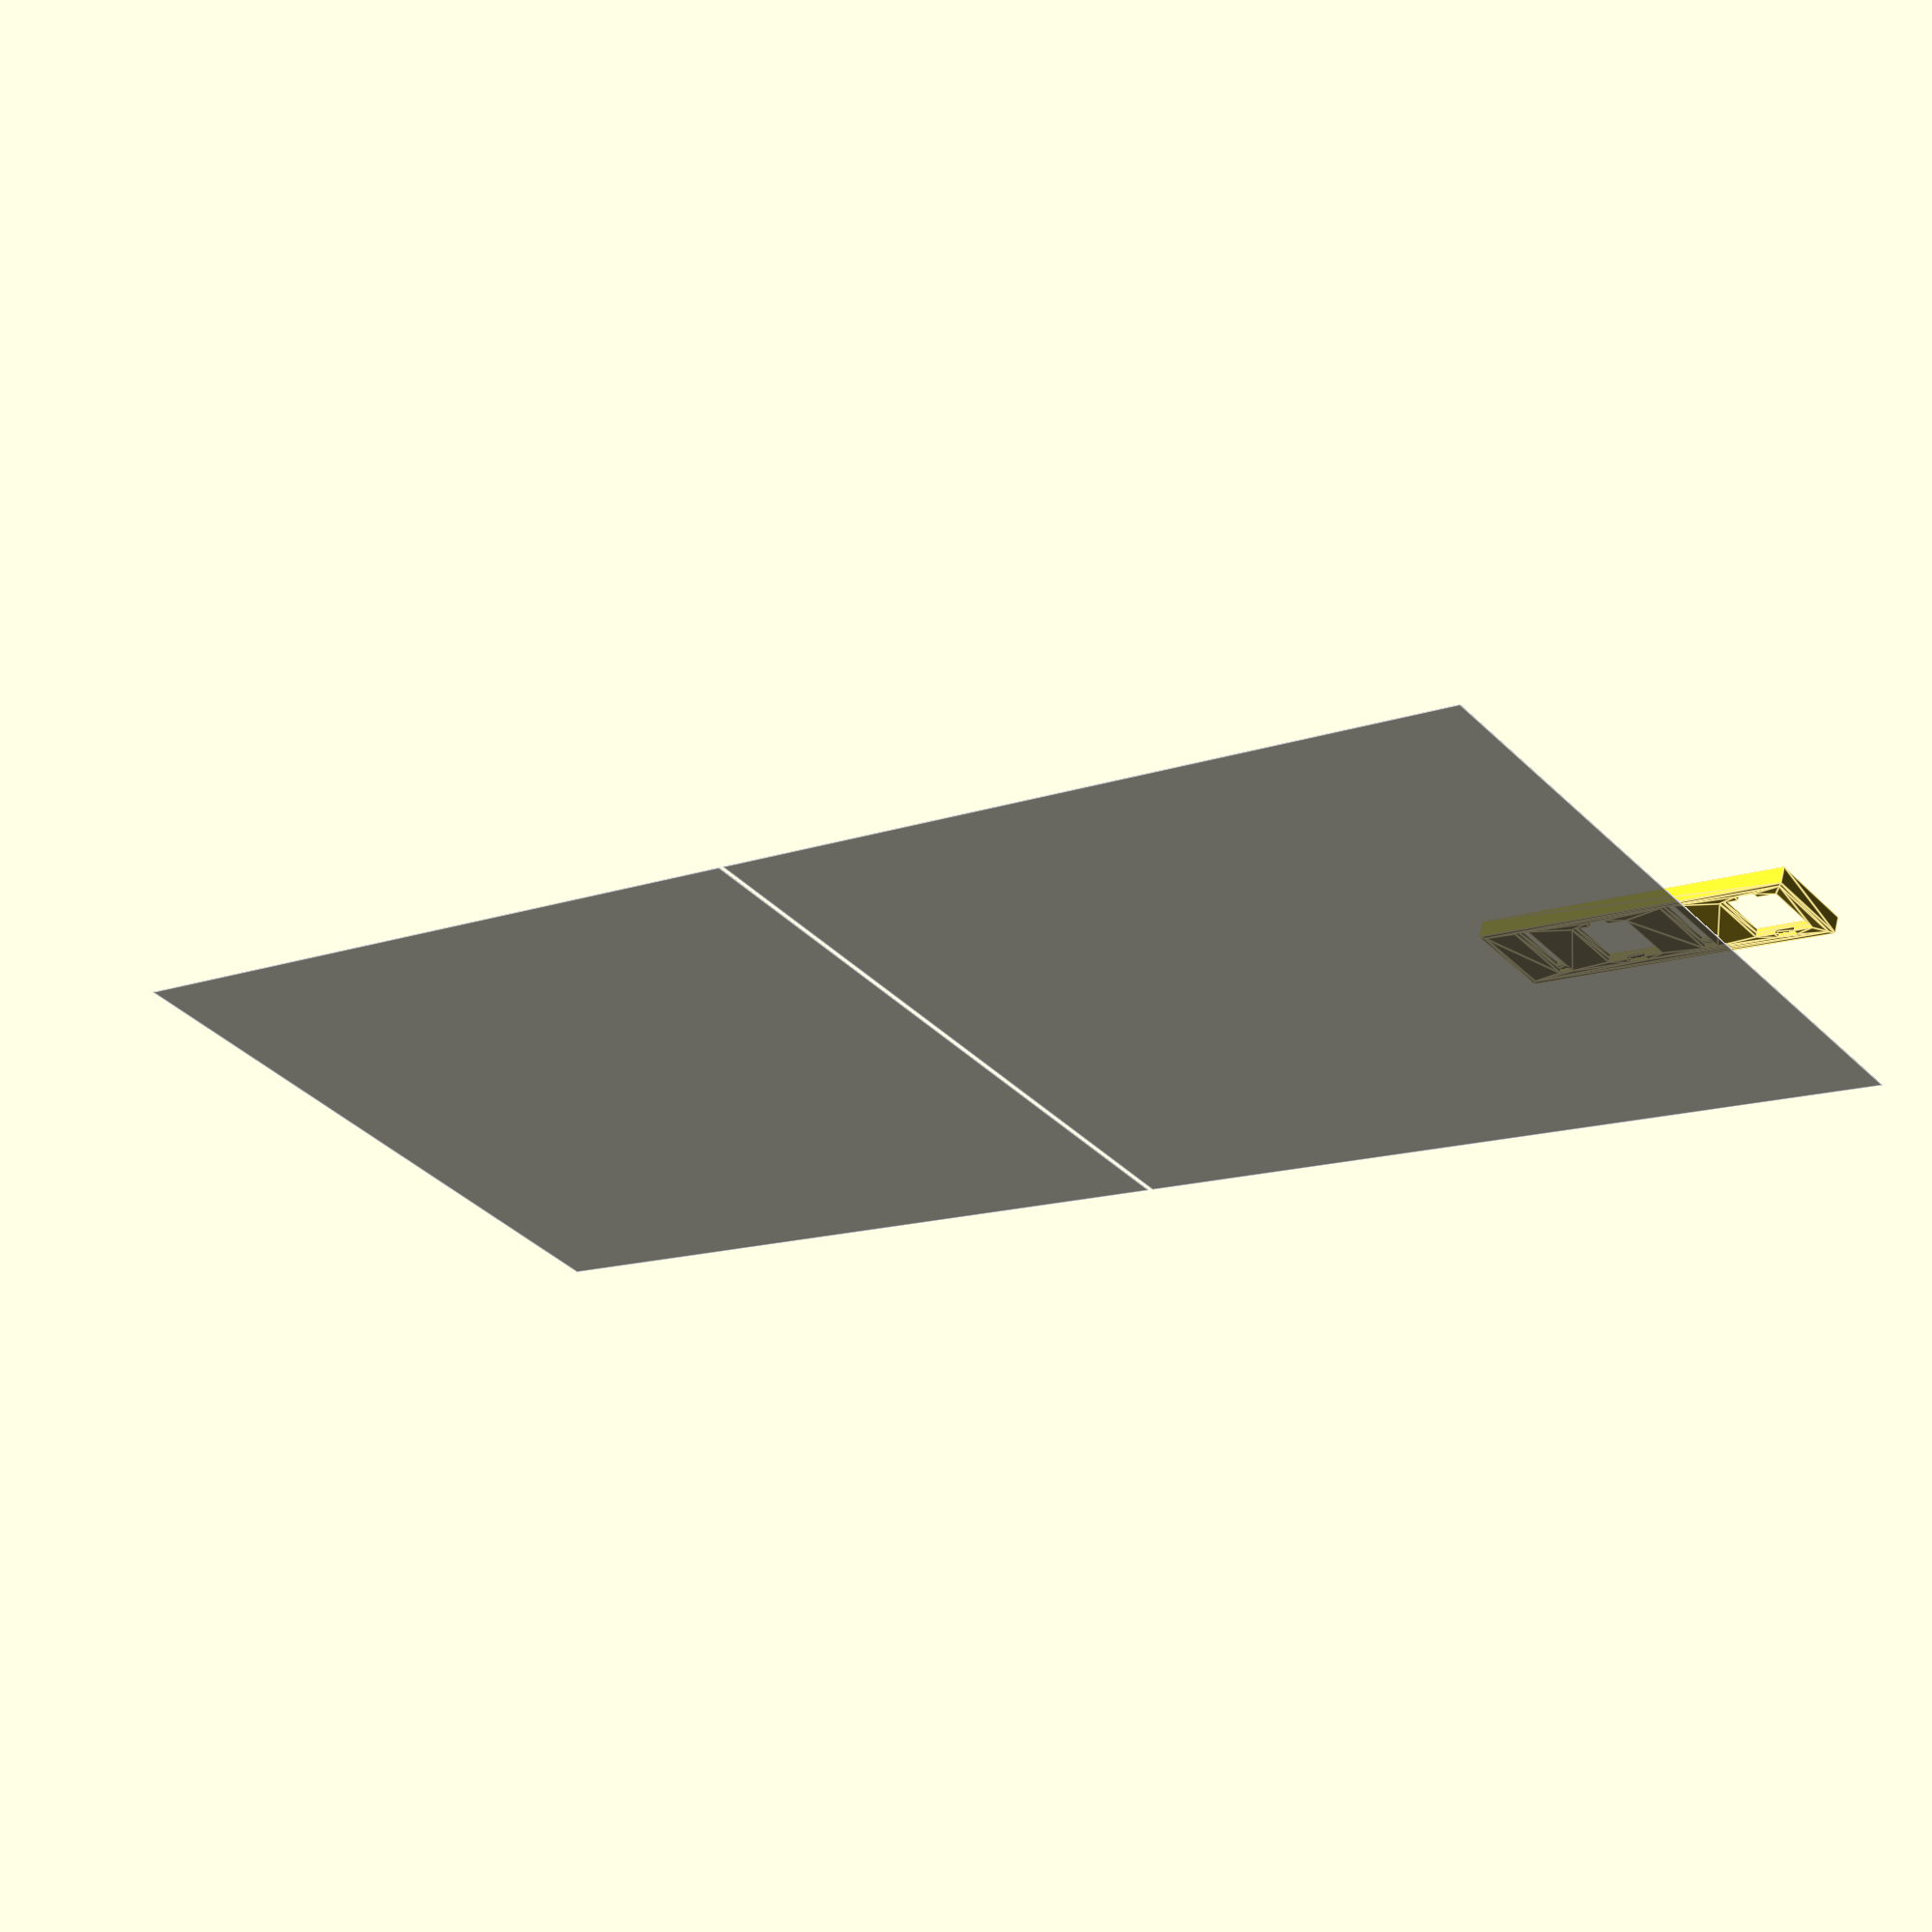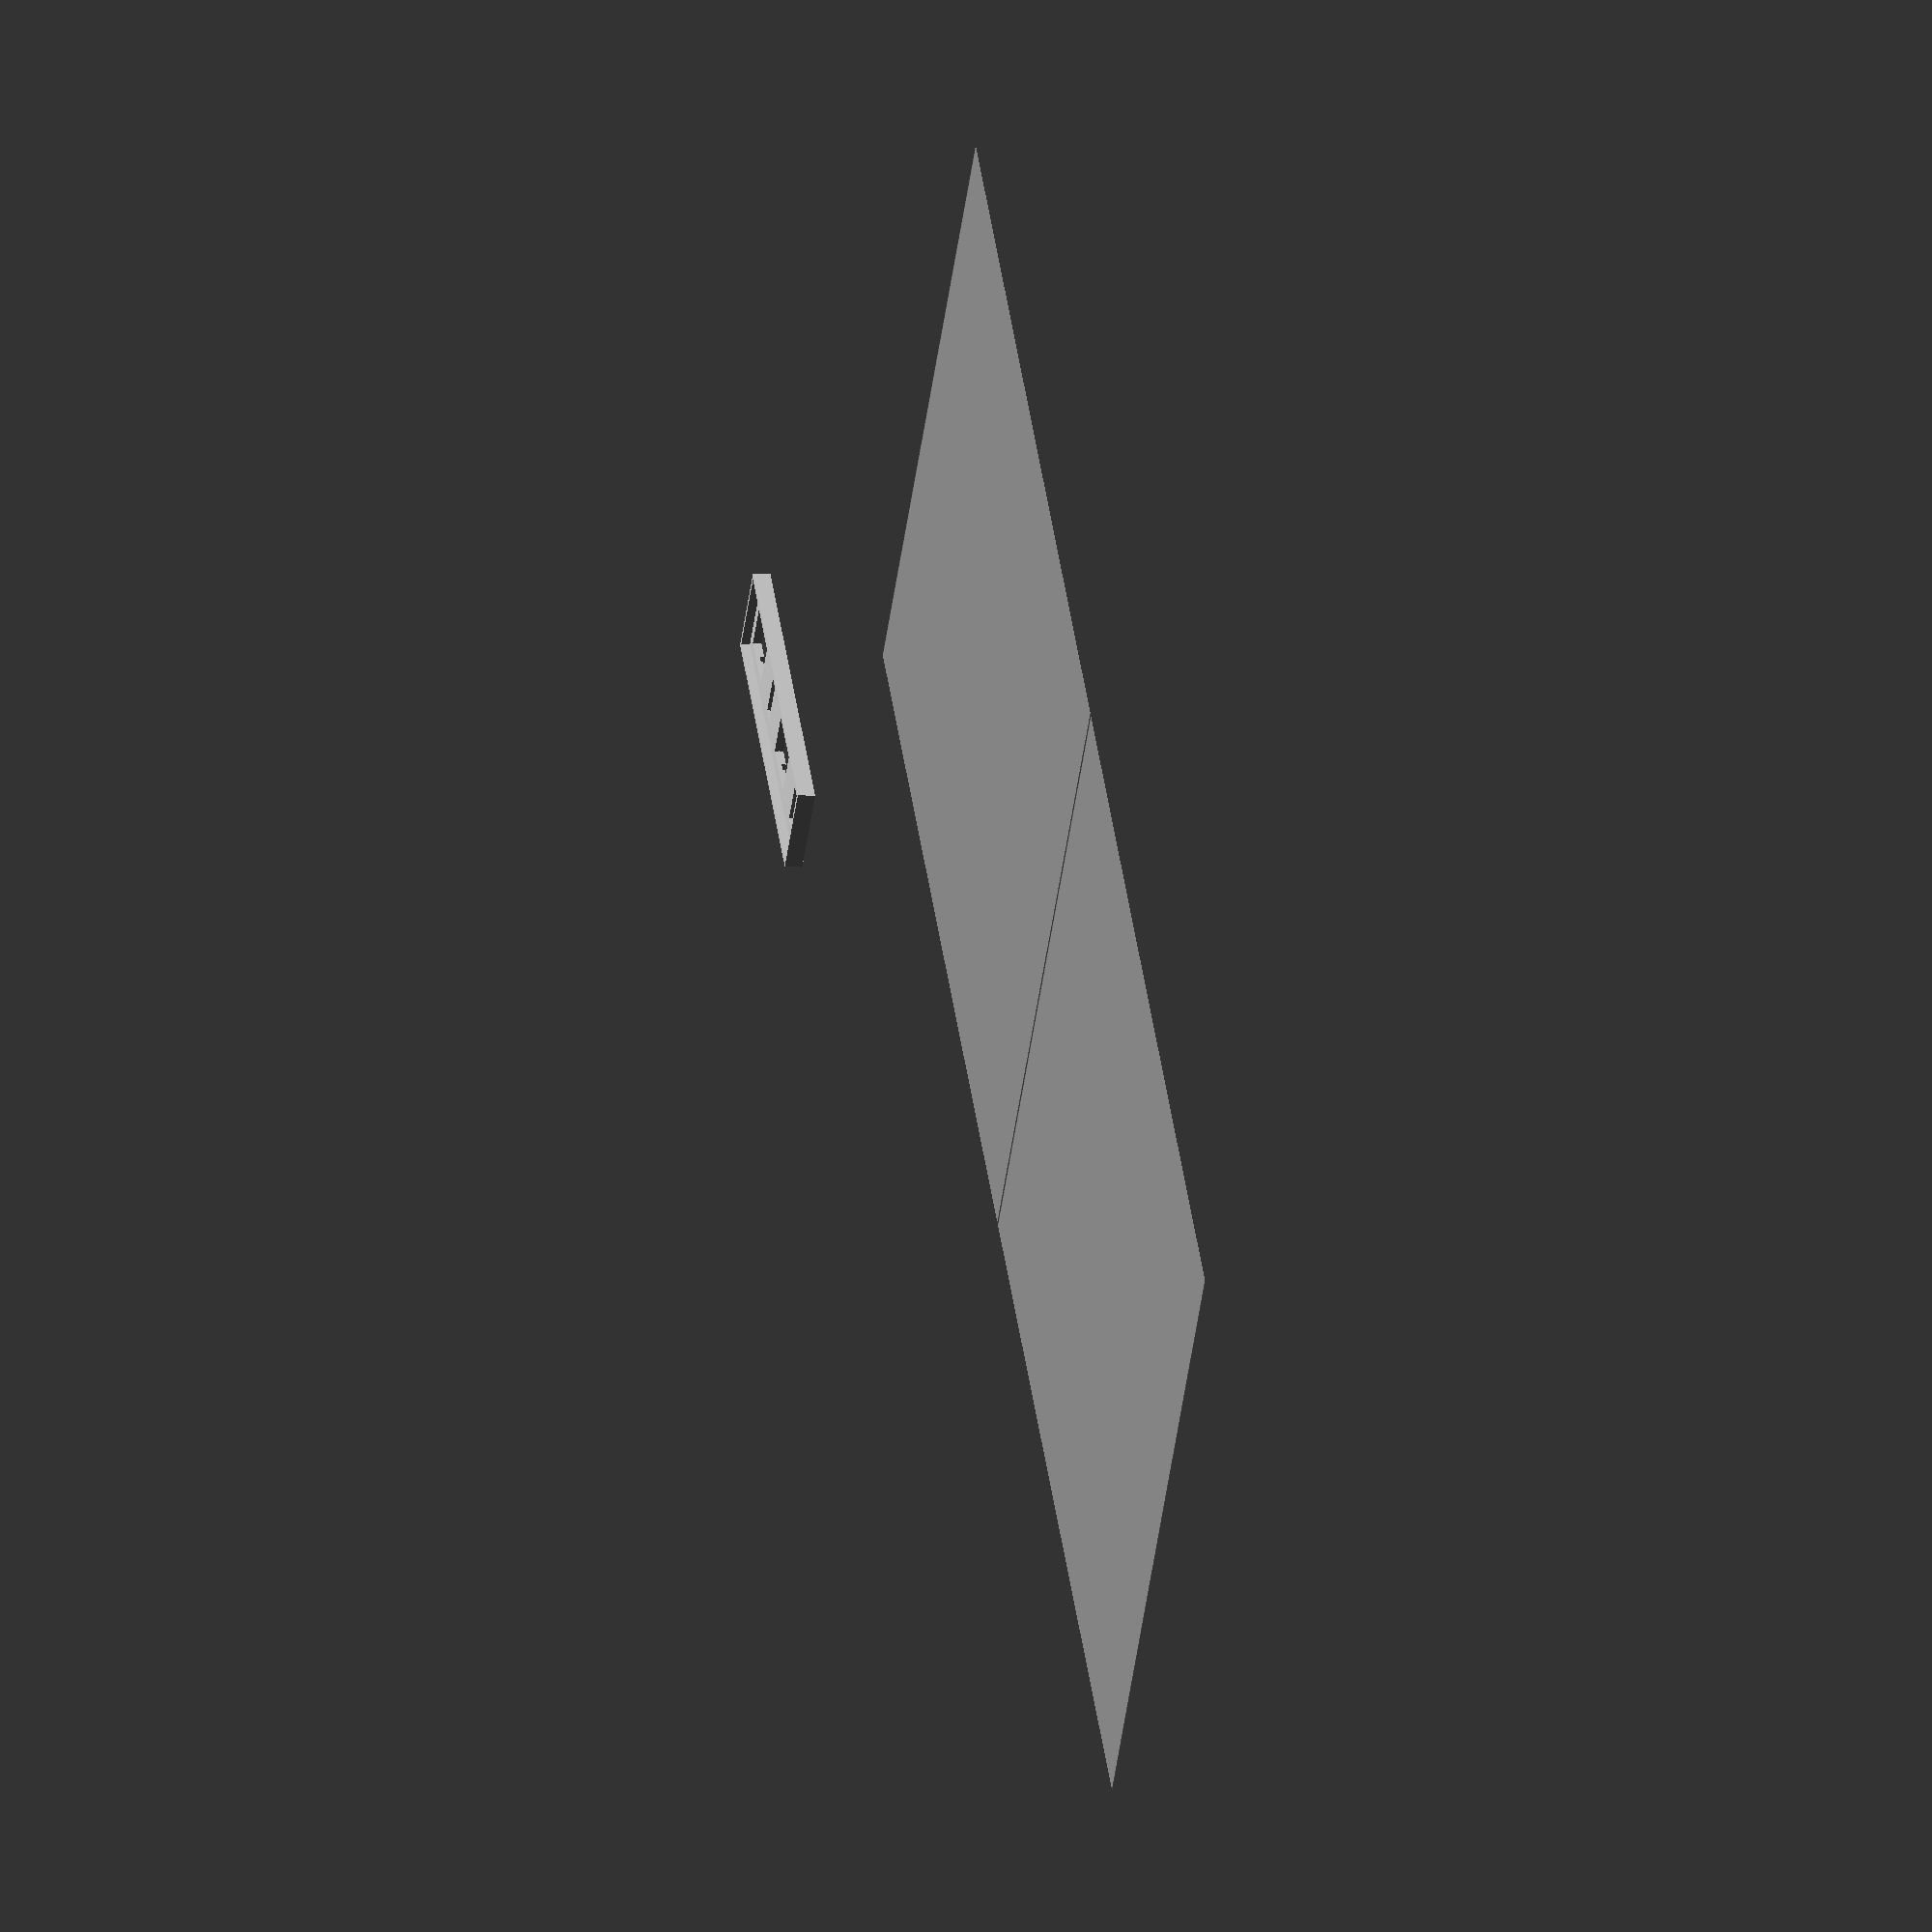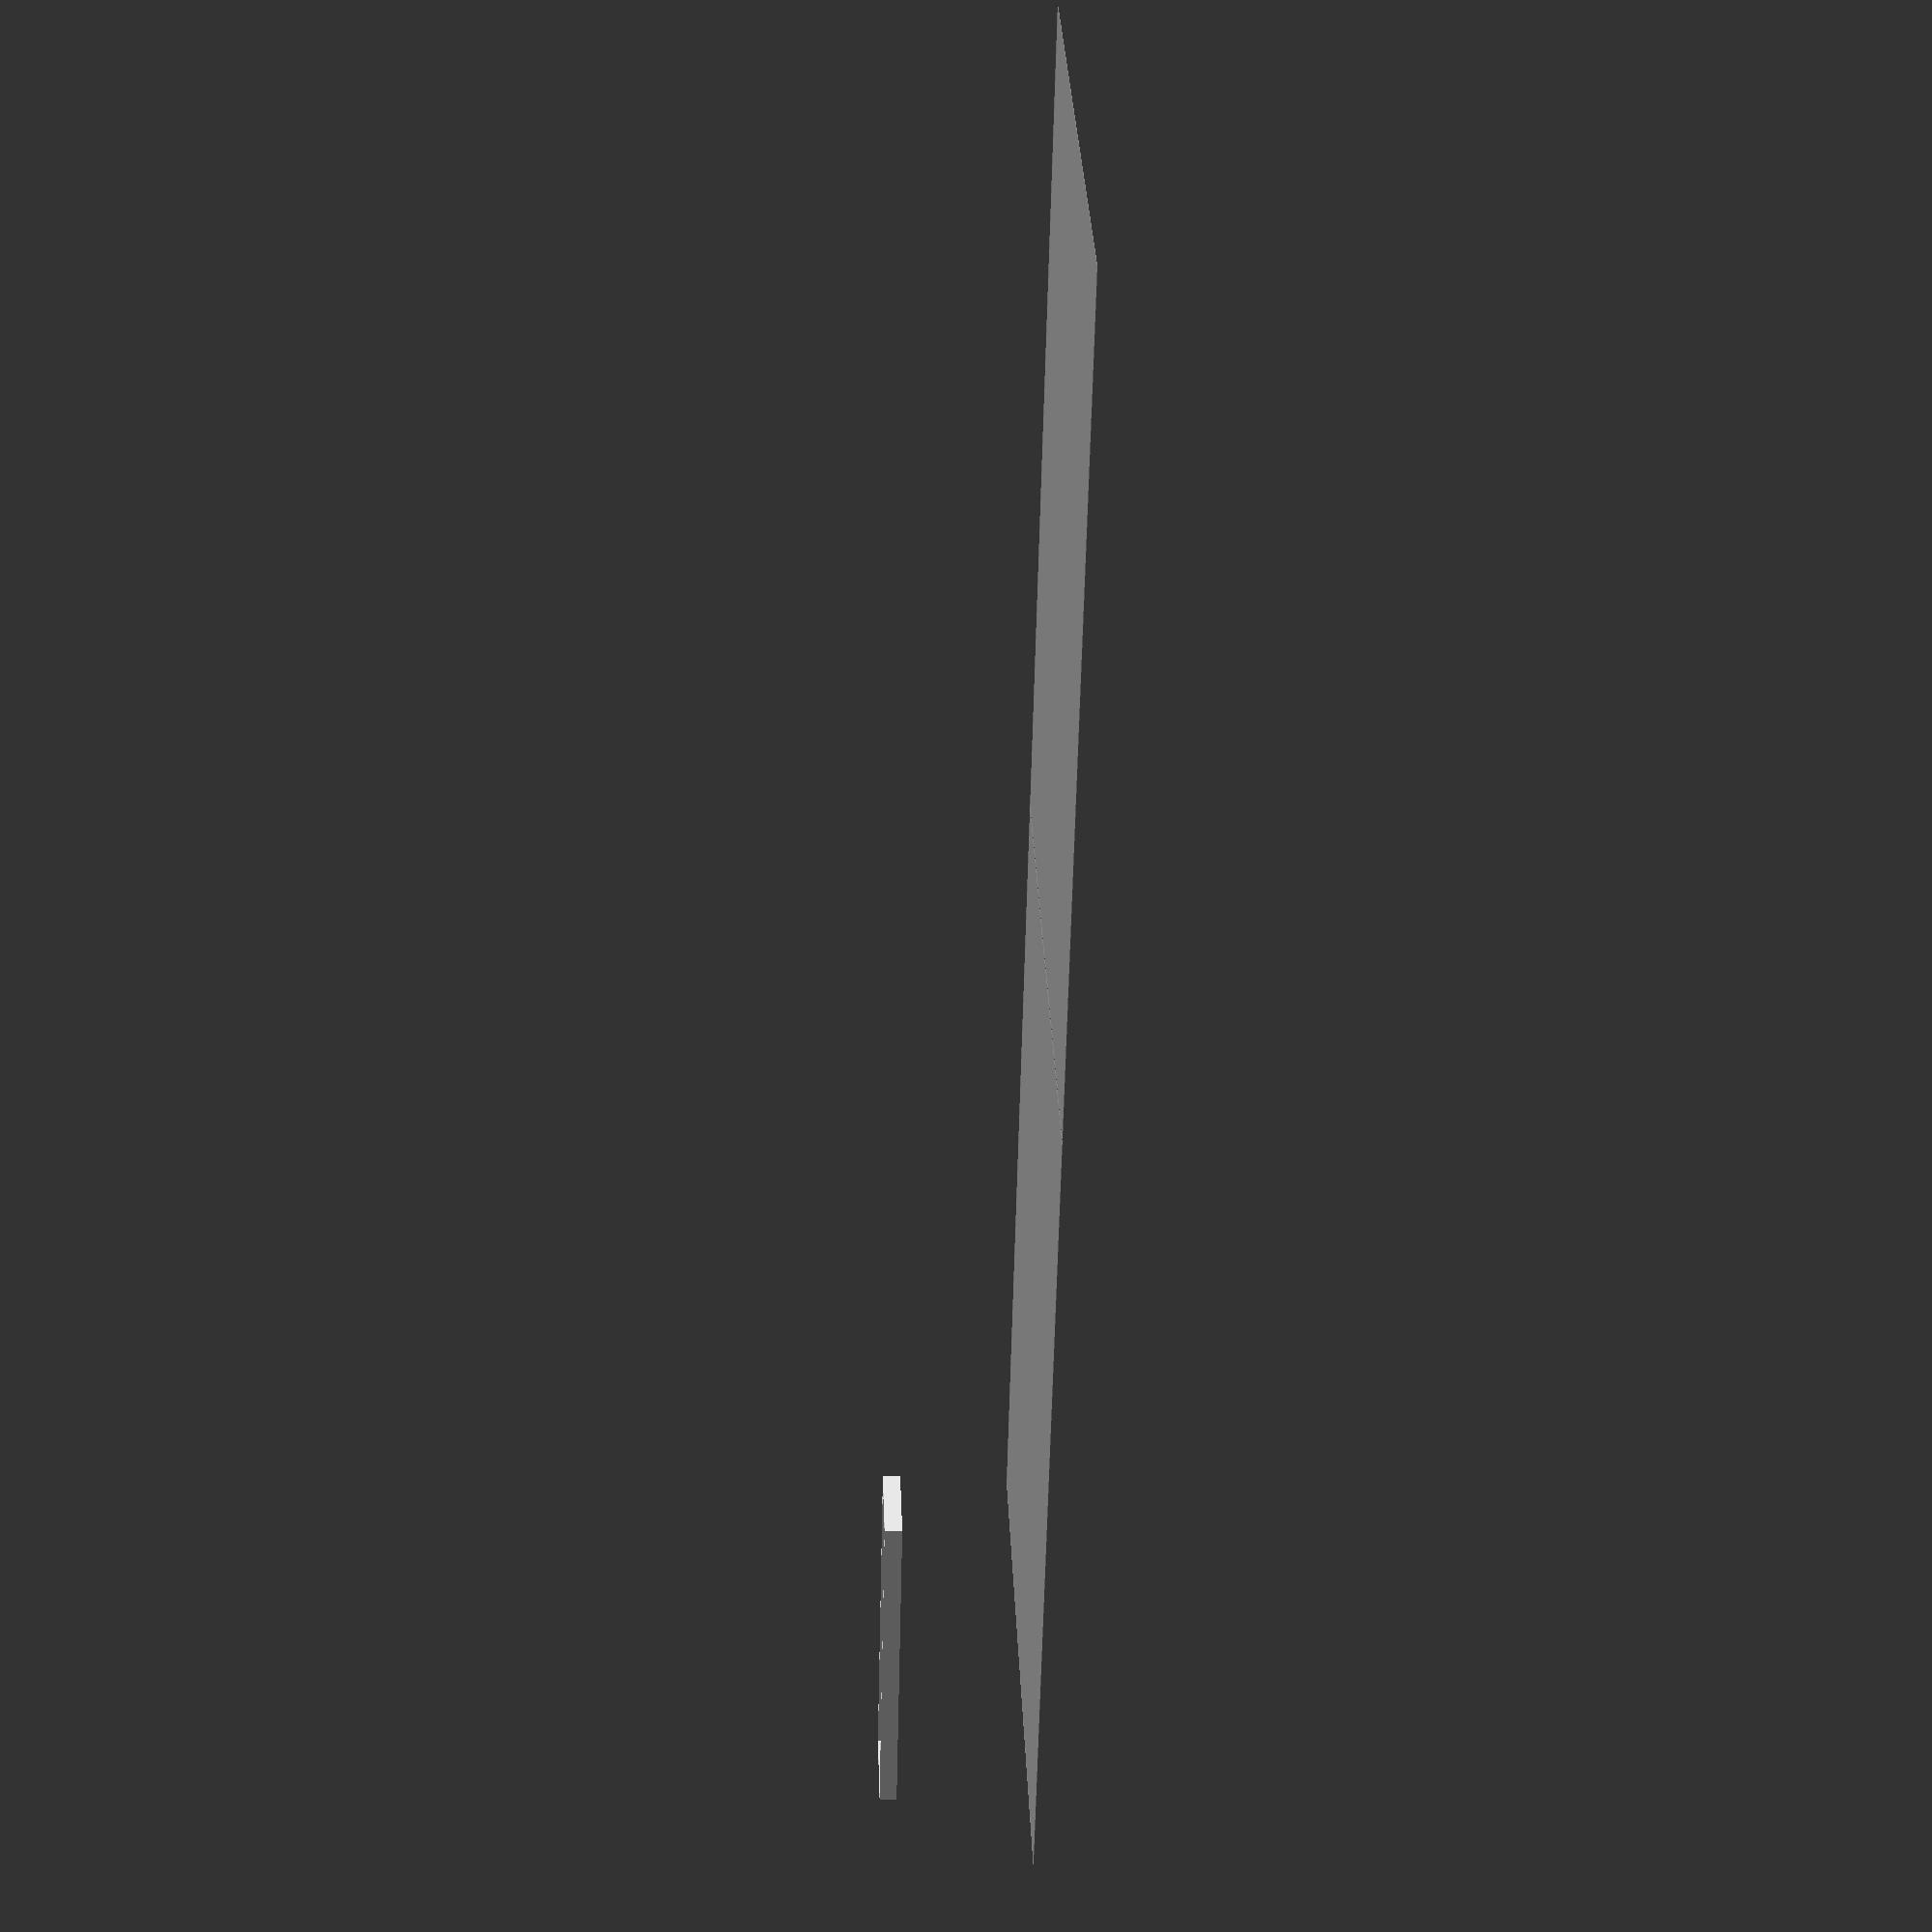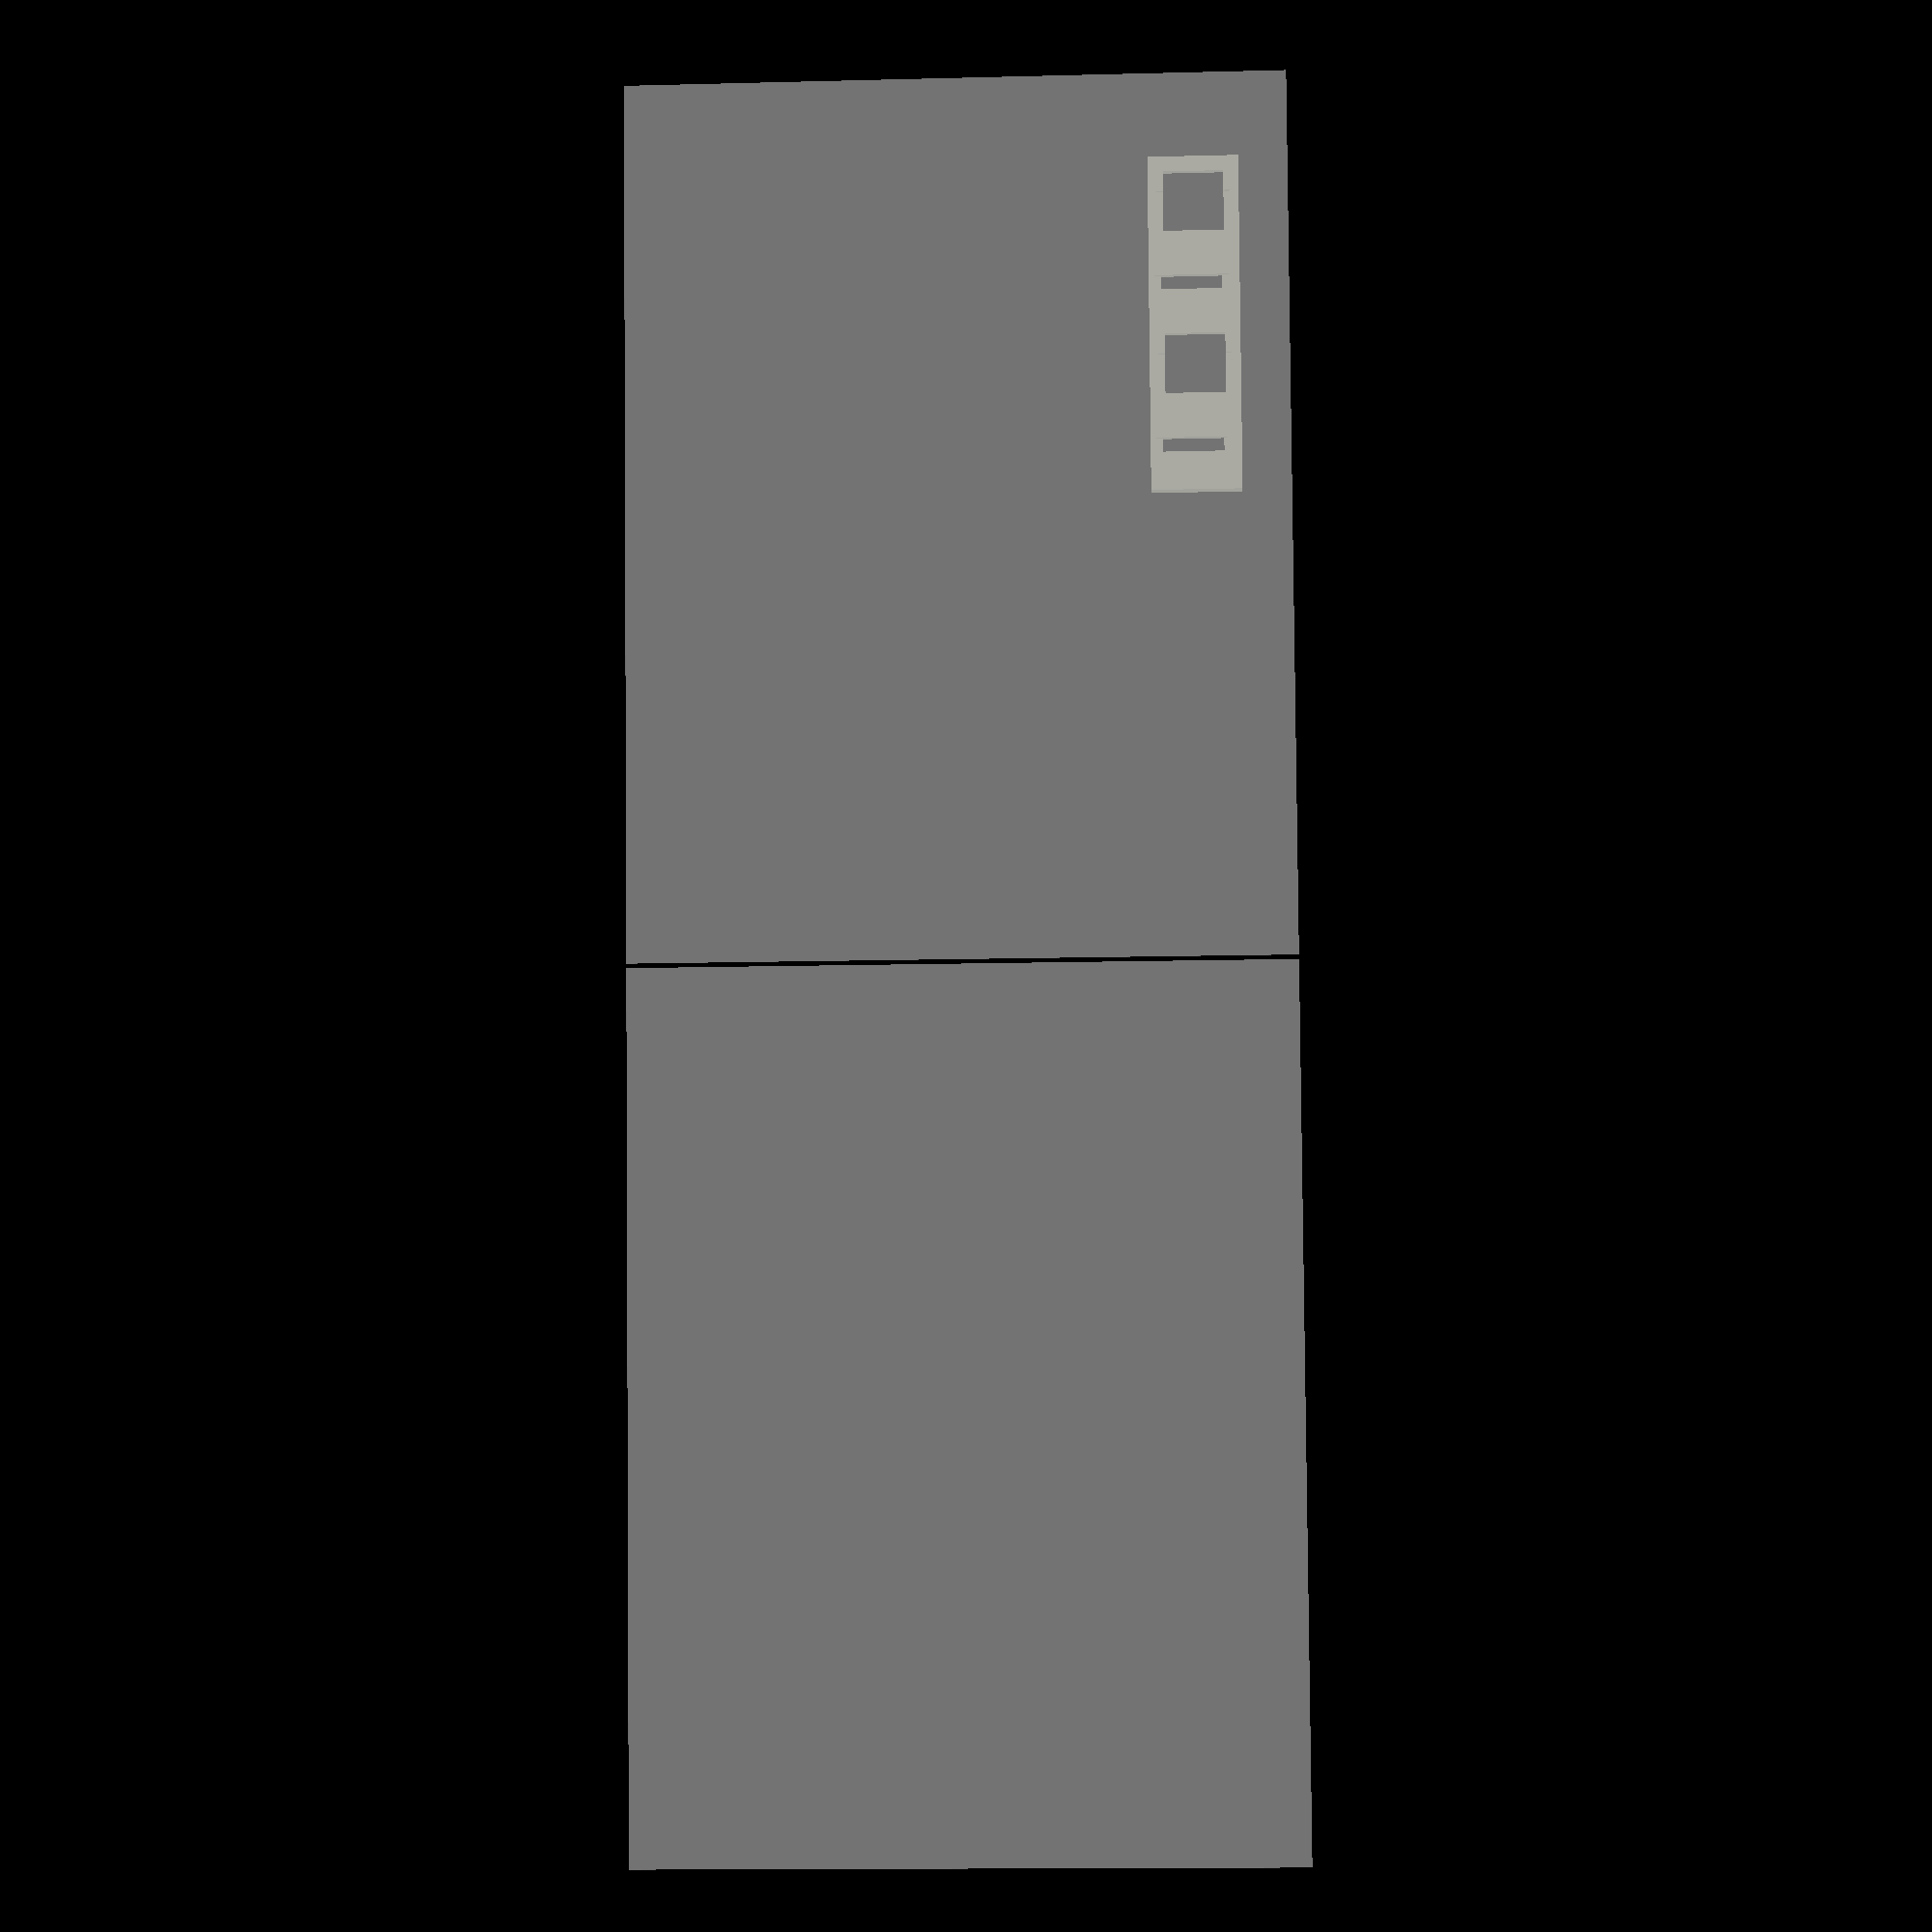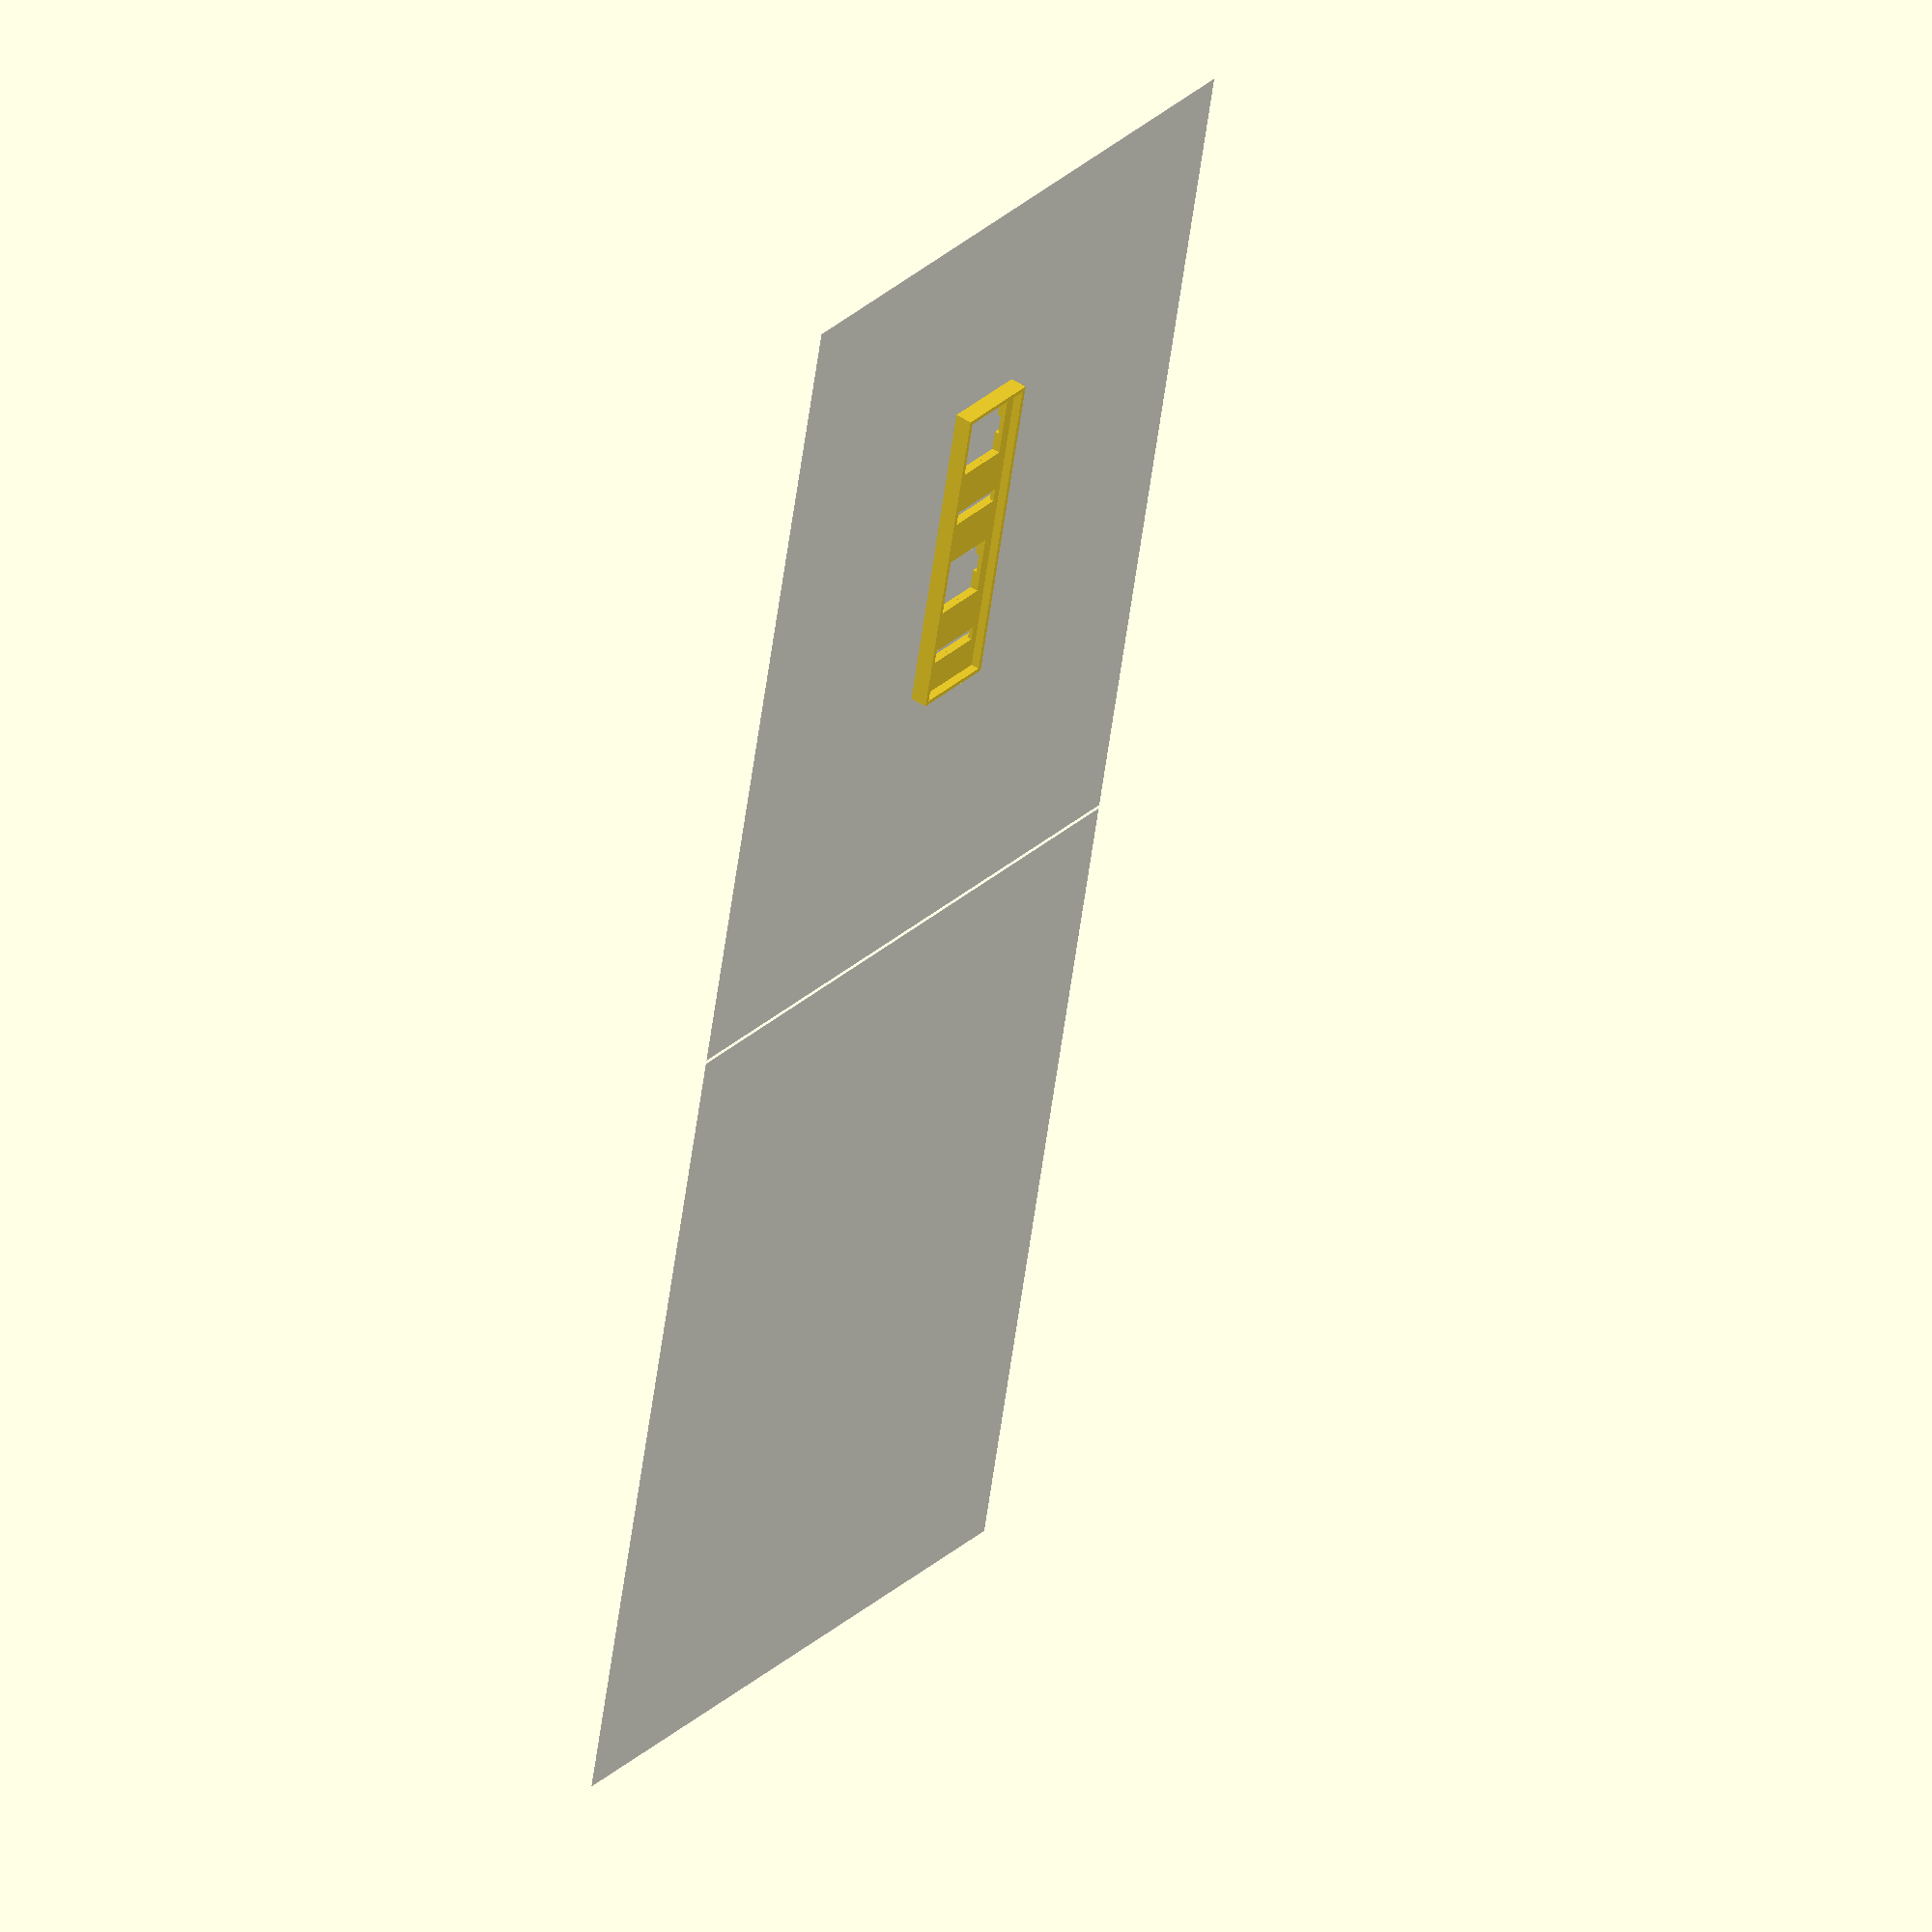
<openscad>
// https://media.digikey.com/pdf/Data%20Sheets/Cherry%20PDFs/MX%20Series.pdf

////////////////////////////////////////////////////////////////////////
// micro b panel connector
// Overall width: 25mm
// Max height: 10mm (measured)
// Hole spacing: 18mm (per datasheet adafru.it/3258)
// Mounting screws: #4-40

// Create a void for the panel mount micro USB connector,
// connector pointing towards +Z, mounting holes aligned along X
module panelmicrob_void(d_front, d_back, h_spc = 18, maxh = 12, ovw = 26, h_dia =4.5 ) {
    d_ovl = d_back + d_front;
    // 1. Clearance holes for #4-40 screws, length d_front
    translate([-h_spc/2, 0, -.01])
    cylinder(d=h_dia, h=d_front+.01);
    translate([ h_spc/2, 0, -.01])
    cylinder(d=h_dia, h=d_front+.01);
    // 2. hole for the connector itself est 10x5mm
    translate([ 0, 0, -.01])
    linear_extrude(height=h_dia)
    square([11, 6],center=true);
    
    // 3. Cutout for the thing itself, length d_bac
    translate([0, 0, -d_back])
    linear_extrude(height=d_back)
    hull() {
        translate([-h_spc/2, 0, 0])
        circle(d=maxh);
        translate([ h_spc/2, 0, 0])
        circle(d=maxh);
    }
}
////////////////////////////////////////////////////////////////////////

$fn = 72;

function IN(x) = x * 25.4;

function rest(seq) = [for(i=[1:1:len(seq)-1]) seq[i]];
function reverse(seq) = seq ? concat(reverse(rest(seq)), [seq[0]]) : [];
function isnumber(x) = abs(x) + 1 >= 0;

$layer = 0;

module void_keyswitch() {
    square(IN(.551), center=true);
    if($layer == 1)
    square([IN(.551)/3, IN(.551)+3], center=true);
}

// 1x2, .. 1x2.75: A = .94
// 1x3: A = 1.5
// 1x7: A = 4.5
// 1x8, ..., 10: A = 5.25

$costar_stabilizer_offset_y = 0.65;
$costar_stabilizer_width = 3.3;
$costar_stabilizer_height = 14.2;
$costar_offset_layer = 3;
// kad uses +-1.65 in X and -6.45+7.75 for costar stabilizers
module void_keyswitch_stabilizer(A, B=0) {
    void_keyswitch();

    for(dx = [-A, A]) {
        translate([-dx, 0.65]) {
            square([$costar_stabilizer_width, $costar_stabilizer_height+$costar_offset_layer*$layer], center=true);
        }
    }
}

module void_keyswitch_as(N) {
    if(N <= 1.75) void_keyswitch();
    else if(N <= 2.75) void_keyswitch_stabilizer(11.9);
    else if(N <= 3) void_keyswitch_stabilizer(19.05);
    else if(N <= 4) void_keyswitch_stabilizer(28.575);
    else if(N <= 4.5) void_keyswitch_stabilizer(34.671);
    else if(N <= 5.5) void_keyswitch_stabilizer(42.8625);
    else if(N <= 6) void_keyswitch_stabilizer(47.5);
    else if(N <= 6.25) void_keyswitch_stabilizer(50);
    else if(N <= 7) void_keyswitch_stabilizer(50);
    else void_keyswitch_stabilizer(66.75);
}

module keyrow(widths) {
    if(widths) {
        width = widths[0];
        if(width > 0) {
            translate([IN(.375) * width, 0])
            void_keyswitch_as(width);
        }
        translate([IN(.75) * abs(width), 0])
            keyrow(rest(widths));
    }
}

module keyrowsr(rows) {
    if(rows) {
        row = rows[0];
        if(isnumber(row)) {
            translate([0, IN(.75) * row])
            keyrowsr(rest(rows));
        } else {
            translate([0, IN(.375)])
            keyrow(row);
            translate([0, IN(.75)])
            keyrowsr(rest(rows));
        }
    }
}

module keyrows(rows) { keyrowsr(reverse(rows)); }

module cutrows_r(rows, left, ovl) {
    if(rows) {
        row = rows[0];
        height = row[0];
        width = row[1];
        if(left) {
            translate([-IN(.375), -IN(.75)])
            offset(.125) square([width * IN(.75), height * IN(.75)]);
        } else {
            translate([-IN(.375) + width * IN(.75), -IN(.75)])
            offset(.125) square([ovl * IN(.75), height * IN(.75)]);
        }
        translate([0, height*IN(.75)])
        cutrows_r(rest(rows), left, ovl);
    }
}

module cutrows(rows, left=true, ovl=99) { cutrows_r(reverse(rows), left=left, ovl=ovl); }



module layer() {
    difference() {
        square([IN(.75 * $cells_x), IN(.75*$cells_y)]);
        keyrows($layout);
    }
}

$plate_th1 = 1.0;
$plate_th2 = 2.0;
$wall_th = 8;
$num_holes = 6;
$wall = 8;
m3_clearance = 3.6;
m3_counterbore_dia = 5.7;
m3_counterbore_h = 2.5;
m3_threaded_insert = 3.9;
$angle = 3.5;
$min_h = 8;
function max_h() = $min_h + sin($angle) * (IN(.85*$cells_y) + 2*$wall);
$floor = 2;

module m3_screw_counterbore(len, counterbore_depth=m3_counterbore_h) {
    cylinder(d=m3_clearance, h=len);
    translate([0,0,len-.01])
    cylinder(d=m3_counterbore_dia, h=counterbore_depth);
}

module m3_threaded_insert(len) {
    translate([0,0,-len+.01])
    cylinder(d=m3_threaded_insert, h=len);
}

module distribute(n, t) {
    echo("distribute", n, t);
    for(i=[0:1:n-1]) {
        translate(t * (i / (n-1))) children();
    }
}

module keeb() {

    translate([0,0,$plate_th2])
    linear_extrude($plate_th1, convexity=36) layer($layer=0);

    linear_extrude($plate_th2, convexity=36) layer($layer=1);

    difference() {
        linear_extrude($wall_th, convexity=2)
        difference() {
        translate([-$wall,-$wall,0])
        square([IN(.75 * $cells_x)+2*$wall, IN(.75*$cells_y)+2*$wall]);
        square([IN(.75 * $cells_x), IN(.75*$cells_y)]);
        }

        translate([-$wall/2, -$wall/2])
        distribute($num_holes, [IN(.75 * $cells_x) + $wall,0,0]) {
            m3_screw_counterbore(4, 8);

            translate([0, IN(.75*$cells_y)+$wall/2])
            translate([0, $wall/2])
            m3_screw_counterbore(4, 8);
        }

        let($stage = 1) children();
    }
}

module slice(left, delta, height=32, center=true) {
    linear_extrude(height, center=center, convexity=12)
    offset(delta=delta)
    cutrows($cut, left=left);
}
// %slice(false, delta=.2);

module divided_keyboard(left=1, right=1) {
    if(left)
    color("#ee7777") intersection() { keeb() children(); slice(true, delta=-.2); }
    if(right)
    color("#7777ee") render() intersection() { keeb() children(); slice(false, delta=-.2); }
}

module base_outline() {
    scale([1, 1/cos($angle), 1])
    difference() {
        translate([-$wall,-$wall,0])
        square([IN(.75 * $cells_x)+2*$wall, IN(.75*$cells_y)+2*$wall]);
        square([IN(.75 * $cells_x), IN(.75*$cells_y)]);
    }
}

module shear_yz(v) {
    multmatrix([ [1, 0, 0, 0],
                 [0, 1, v, 0],
                 [0, 0, 1, 0],
                 [0, 0, 0, 1]])
        children();
}

// construct the base with its bottom flat at Z=0
module base0() {
    render() {
        intersection() {
            rotate([$angle, 0, 0]) {
                translate([0,0,-500])
                cube(1000, center=true);
            }
            shear_yz(-tan($angle))
            translate([0, 0, -$min_h]) {
                linear_extrude(height=max_h(), convexity=6) base_outline();

                translate([0,0,-$floor])
                scale([1, 1/cos($angle), 1])
                linear_extrude(height=$floor, convexity=6)
                translate([-$wall,-$wall,0])
                square([IN(.75 * $cells_x)+2*$wall, IN(.75*$cells_y)+2*$wall]);
            }
        }
    }
}

module m3_insert_riser(h, do_void) {
    if(do_void) {
        translate([0,0,-.5])
        cylinder(d=m3_threaded_insert, h=h+2);
    } else {
        cylinder(d=m3_threaded_insert + 2, h=h);
    }
}

// put the base with the INTENDED TOP at z=0, slice off the unneeded part,
// add mounting holes for threaded insertts
module base_inplace() {
    difference() {

        intersection()  {
            union() {
                rotate([-$angle, 0, 0]) {
                    difference() {
                        union() {
                            render(convexity=4) base0();
                            let($stage=0) children();
                        }
                        let($stage=1) children();
                    }
                }
                let($stage=2) children();
            }
        }


        let($stage=3) children();

        translate([-$wall/2, -$wall/2])
        distribute($num_holes, [IN(.75 * $cells_x) + $wall,0,0]) {
            color("#ff0000")
            m3_threaded_insert(4);

            translate([0, IN(.75*$cells_y)+$wall/2])
            translate([0, $wall/2])
            color("#ff0000")
            m3_threaded_insert(4);
        }
    }
}

module base() {
    translate([0,0,$min_h])
    rotate([$angle, 0, 0])
    base_inplace() children();
}

module split_base(left, right, frac=.5, inplace=false, delta=.2) {
    ovl_x = IN(.75 * $cells_x) + 2*$wall;
    if(left) {
        intersection() {
            translate([ovl_x*.25-delta-$wall,0,0])
            cube([ovl_x * frac, 1000, 1000], center=true);
            if(inplace) base_inplace() children(); else base() children();
        }
    }
    if(right) {
        intersection() {
            if(inplace) base_inplace() children(); else base() children();
            translate([ovl_x*.75+delta-$wall,0,0])
            cube([ovl_x * frac, 1000, 1000], center=true);
        }
    }
}

module sixteen() {
    $cells_x = 4;
    $cells_y = 4;
    $layout = [ [1, 1, 1, 1], [1, 1, 1, 1], [1, 1, 1, 1], [1, 1, 1, 1] ];

    children();
}

module minimal() {
    $wall_th = 4;
    $plate_th2 = 1.0;
    $cells_x = 4;
    $cells_y = 1;
    $layout = [ [1, 3 ] ];
    children();
}

module clip_post(zz=2) {
    rotate([90,0,0])
    linear_extrude(height=3, center=true)
    polygon([
        [1, 0], 
        [1, 3],
        [0, 3],
        [0, 3+zz],
        [1, 4+zz],
        [-1, 5+zz],
        [-2, 0]
    ]);
}

module clip_board(xx, yy, zz=2) {
    translate([-xx/2, -yy/2]) rotate(45) clip_post(zz);
    translate([ xx/2, -yy/2]) rotate(135) clip_post(zz);
    translate([ xx/2,  yy/2]) rotate(-135) clip_post(zz);
    translate([-xx/2,  yy/2]) rotate(-45) clip_post(zz);
}

module post_board(x, y, h, do_void) {
    translate([-x/2, -y/2]) m3_insert_riser(h, do_void);
    translate([ x/2, -y/2]) m3_insert_riser(h, do_void);
    translate([ x/2,  y/2]) m3_insert_riser(h, do_void);
    translate([-x/2,  y/2]) m3_insert_riser(h, do_void);
}

module clip_seesaw() { clip_board(IN(1.3), IN(0.5)); }
module post_neopixel(h, do_void) {
    translate([IN(-.5), IN(.06)])
    m3_insert_riser(h, do_void);
    translate([IN(.5), IN(.06)])
    m3_insert_riser(h, do_void);
}

minimal() { 
    $wall = 1;
    $num_holes = 0;
    keeb();
    // base_inplace() { }
}
// split_base(true, true, inplace=true);

if(1) {
    translate([-$wall-4, -$wall-4,-32]) {
        %cube([200, 150, .1]);
        translate([201,0,0])
        %cube([199, 150, .1]);
    }
}

</openscad>
<views>
elev=117.4 azim=221.4 roll=345.6 proj=p view=edges
elev=187.4 azim=227.2 roll=101.0 proj=o view=wireframe
elev=184.1 azim=124.5 roll=92.4 proj=p view=wireframe
elev=184.9 azim=270.5 roll=356.7 proj=p view=solid
elev=136.0 azim=282.4 roll=232.7 proj=o view=solid
</views>
